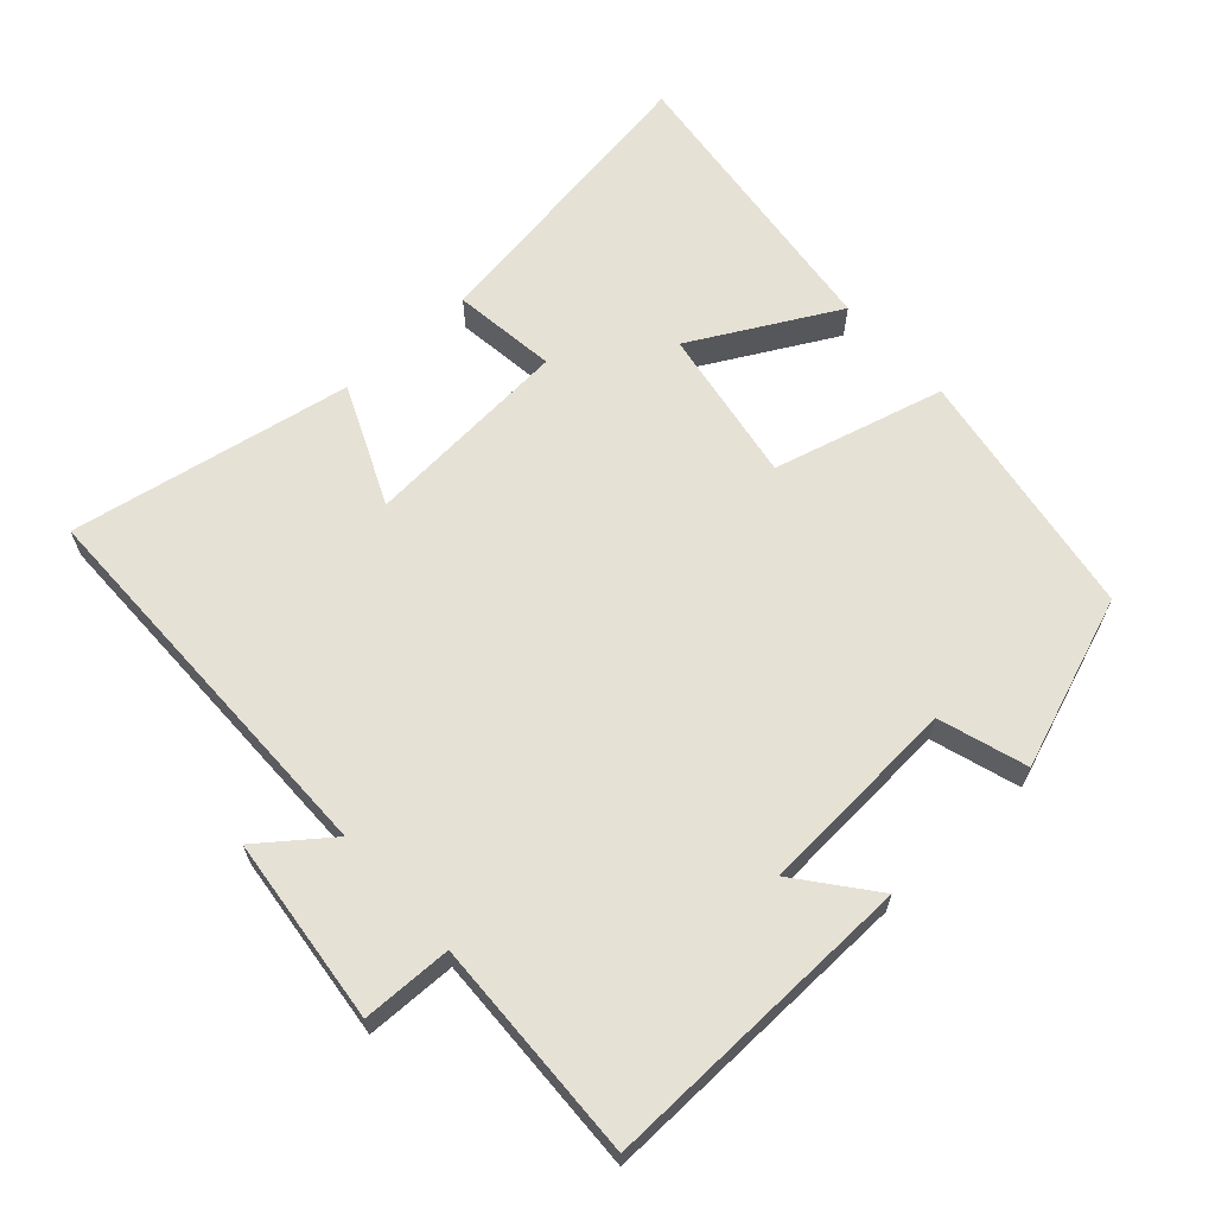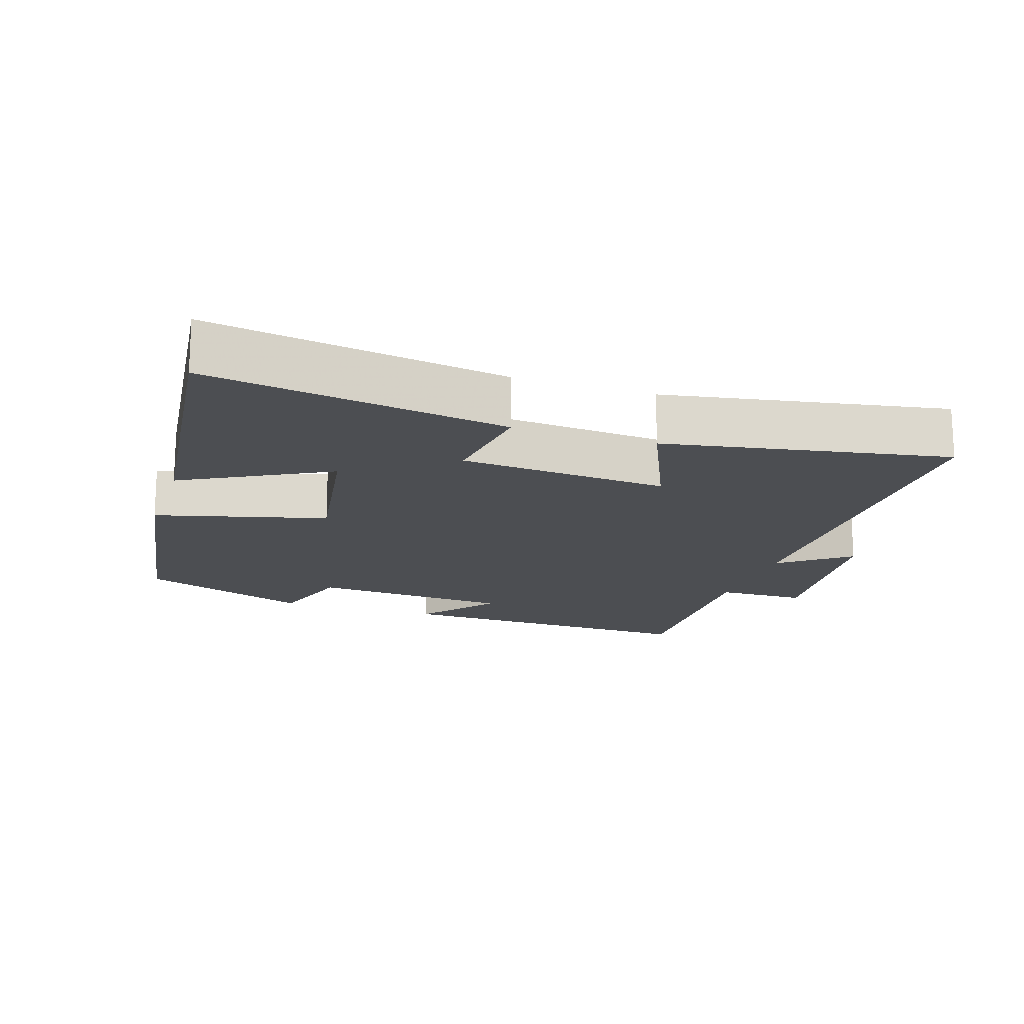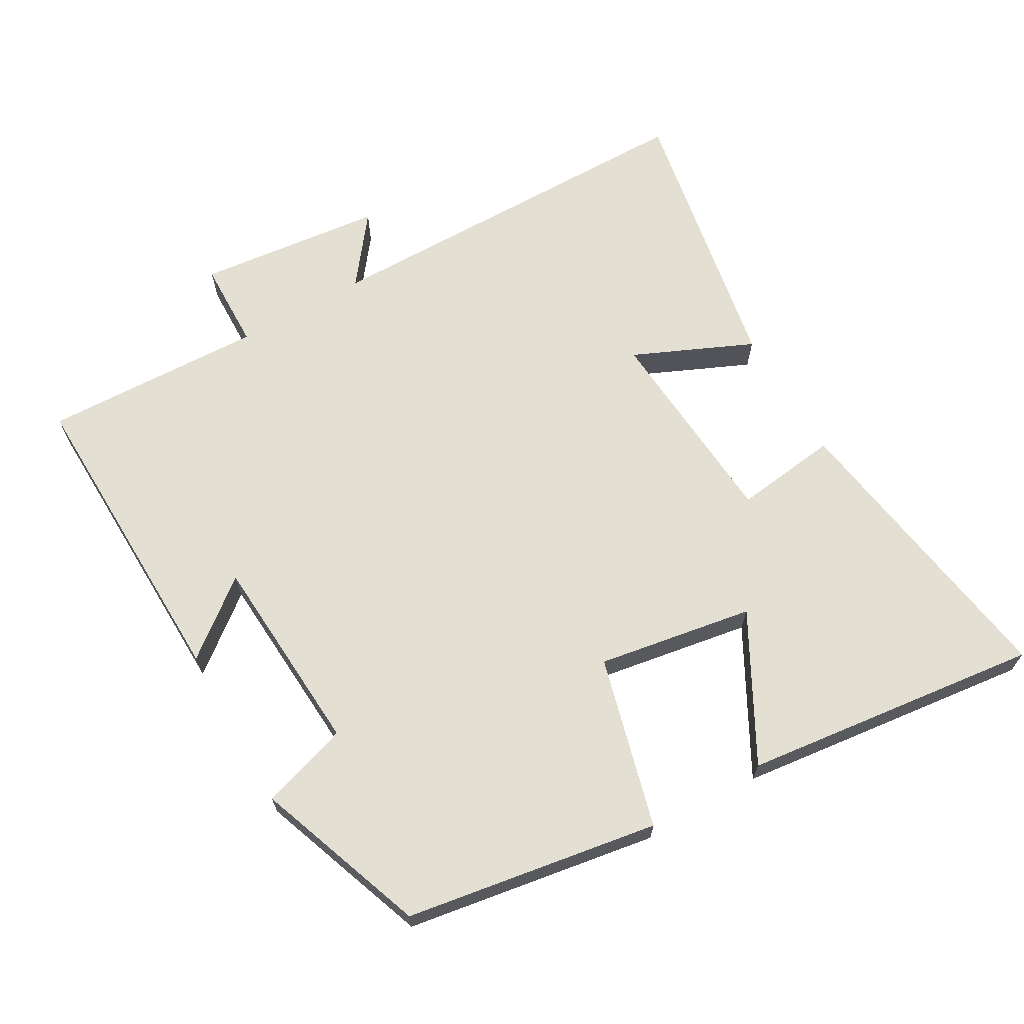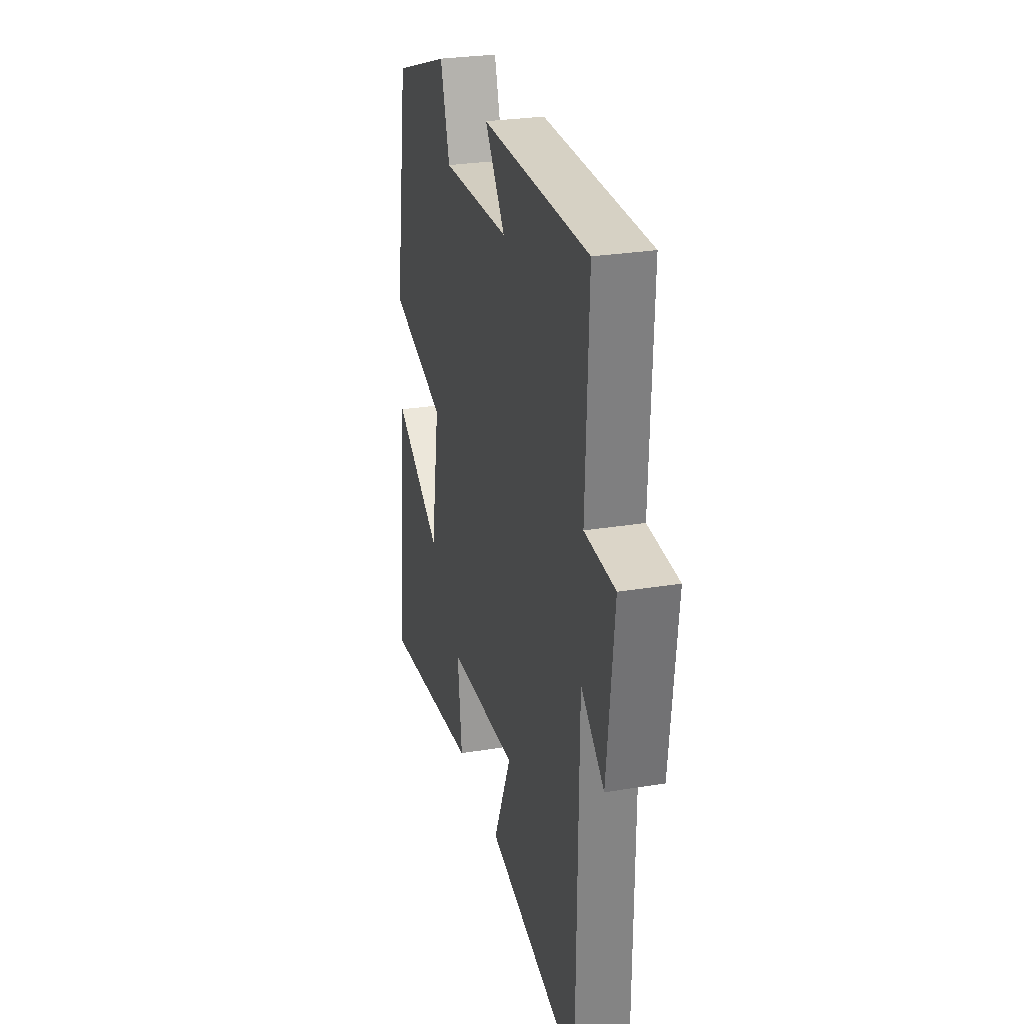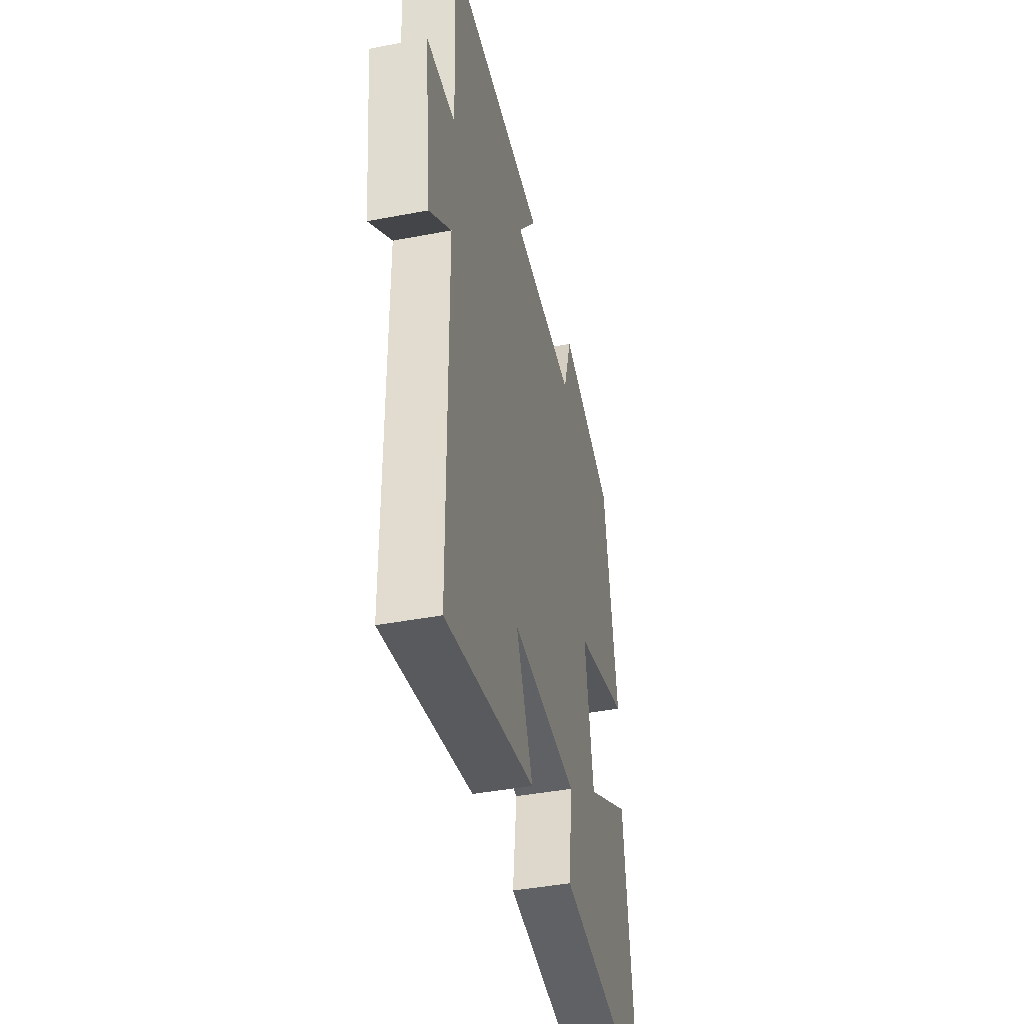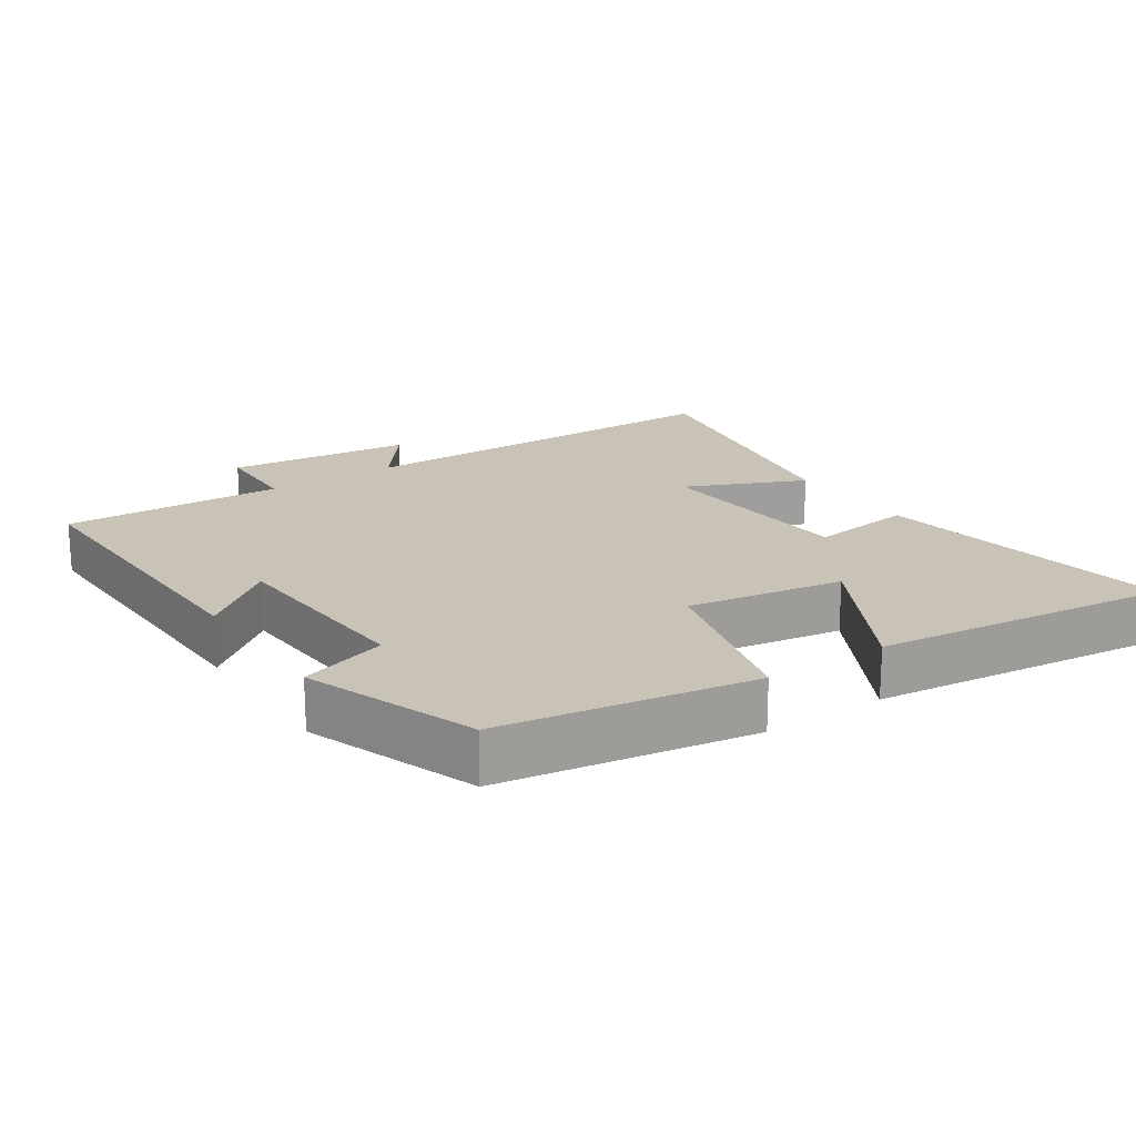
<metadata>
{"format":"obj","ext":"obj","renderer":"f3d","projection":"perspective","resolution":1024,"background":"white","views":[{"elev":64.5,"azim":-42.3,"up":"+Y"},{"elev":-17.0,"azim":161.6,"up":"+Y"},{"elev":66.5,"azim":60.1,"up":"+Y"},{"elev":28.2,"azim":-103.9,"up":"+Z"},{"elev":-41.8,"azim":-77.0,"up":"+Z"},{"elev":19.4,"azim":56.1,"up":"+Y"}]}
</metadata>
<code>
v -0.496 0.07 -0.575
v -0.5 0.07 -0.006
v -0.6 0.07 -0.083
v -0.63 0.07 0.187
v -0.5 0.07 0.19
v -0.512 0.07 0.511
v -0.054 0.07 0.5
v -0.14 0.07 0.391
v 0.152 0.07 0.373
v 0.192 0.07 0.5
v 0.44 0.07 0.41
v 0.5 0.07 0.044
v 0.252 0.07 -0.022
v 0.29 0.07 -0.248
v 0.5 0.07 -0.134
v 0.552 0.07 -0.566
v 0.118 0.07 -0.5
v 0.137 0.07 -0.349
v -0.165 0.07 -0.327
v -0.088 0.07 -0.5
v -0.496 0 -0.575
v -0.5 0 -0.006
v -0.6 0 -0.083
v -0.63 0 0.187
v -0.5 0 0.19
v -0.512 0 0.511
v -0.054 0 0.5
v -0.14 0 0.391
v 0.152 0 0.373
v 0.192 0 0.5
v 0.44 0 0.41
v 0.5 0 0.044
v 0.252 0 -0.022
v 0.29 0 -0.248
v 0.5 0 -0.134
v 0.552 0 -0.566
v 0.118 0 -0.5
v 0.137 0 -0.349
v -0.165 0 -0.327
v -0.088 0 -0.5
f 19 20 1 2
f 18 19 2
f 15 16 17 18
f 14 15 18
f 13 14 18 2
f 12 13 2
f 9 10 11 12
f 8 9 12 2
f 5 6 7 8
f 5 8 2 3
f 3 4 5
f 22 21 40 39
f 22 39 38
f 38 37 36 35
f 38 35 34
f 22 38 34 33
f 22 33 32
f 32 31 30 29
f 22 32 29 28
f 28 27 26 25
f 23 22 28 25
f 25 24 23
f 1 21 22 2
f 2 22 23 3
f 3 23 24 4
f 4 24 25 5
f 5 25 26 6
f 6 26 27 7
f 7 27 28 8
f 8 28 29 9
f 9 29 30 10
f 10 30 31 11
f 11 31 32 12
f 12 32 33 13
f 13 33 34 14
f 14 34 35 15
f 15 35 36 16
f 16 36 37 17
f 17 37 38 18
f 18 38 39 19
f 19 39 40 20
f 20 40 21 1

</code>
